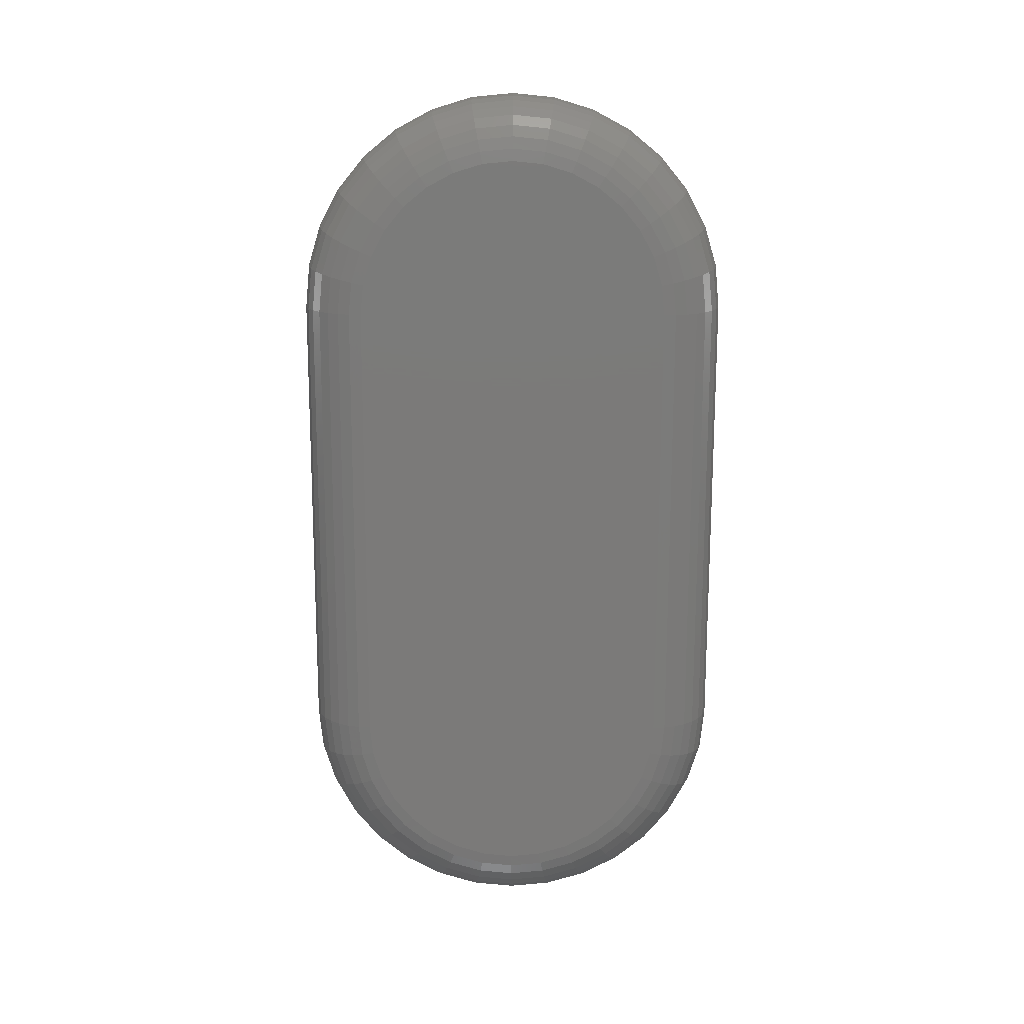
<metadata>
{"format":"stl","ext":"stl","renderer":"f3d","projection":"perspective","resolution":1024,"background":"white","views":[{"elev":-73.7,"azim":89.9,"up":"+Z"}]}
</metadata>
<code>
# stl→obj: 376 verts, 748 faces
v 0.2043 -0.1435 0.03906
v 0.2043 -0.1435 0.04688
v 0.1777 -0.1409 0.03906
v 0.1777 -0.1409 0.04688
v 0.1521 -0.1331 0.03906
v 0.1521 -0.1331 0.04688
v 0.1285 -0.1205 0.03906
v 0.1285 -0.1205 0.04688
v 0.1078 -0.1035 0.03906
v 0.1078 -0.1035 0.04688
v 0.09084 -0.08287 0.03906
v 0.09084 -0.08287 0.04688
v 0.07823 -0.05928 0.03906
v 0.07823 -0.05928 0.04688
v 0.07047 -0.03369 0.03906
v 0.07047 -0.03369 0.04688
v 0.06785 -0.007072 0.03906
v 0.06785 -0.007072 0.04688
v 0.07047 0.01954 0.03906
v 0.07047 0.01954 0.04688
v 0.07823 0.04514 0.03906
v 0.07823 0.04514 0.04688
v 0.09084 0.06872 0.03906
v 0.09084 0.06872 0.04688
v 0.1078 0.0894 0.03906
v 0.1078 0.0894 0.04688
v 0.1285 0.1064 0.03906
v 0.1285 0.1064 0.04688
v 0.1521 0.119 0.03906
v 0.1521 0.119 0.04688
v 0.1777 0.1267 0.03906
v 0.1777 0.1267 0.04688
v 0.2043 0.1294 0.03906
v 0.2043 0.1294 0.04688
v 0.4901 0.1294 0.04688
v 0.4901 0.1294 0.03906
v 0.5167 0.1267 0.03906
v 0.5167 0.1267 0.04688
v 0.5423 0.119 0.03906
v 0.5423 0.119 0.04688
v 0.5659 0.1064 0.03906
v 0.5659 0.1064 0.04688
v 0.5866 0.0894 0.03906
v 0.5866 0.0894 0.04688
v 0.6036 0.06872 0.03906
v 0.6036 0.06872 0.04688
v 0.6162 0.04514 0.03906
v 0.6162 0.04514 0.04688
v 0.6239 0.01954 0.03906
v 0.6239 0.01954 0.04688
v 0.6266 -0.007072 0.03906
v 0.6266 -0.007072 0.04688
v 0.6239 -0.03369 0.03906
v 0.6239 -0.03369 0.04688
v 0.6162 -0.05928 0.03906
v 0.6162 -0.05928 0.04688
v 0.6036 -0.08287 0.03906
v 0.6036 -0.08287 0.04688
v 0.5866 -0.1035 0.03906
v 0.5866 -0.1035 0.04688
v 0.5659 -0.1205 0.03906
v 0.5659 -0.1205 0.04688
v 0.5423 -0.1331 0.03906
v 0.5423 -0.1331 0.04688
v 0.5167 -0.1409 0.03906
v 0.5167 -0.1409 0.04688
v 0.4901 -0.1435 0.03906
v 0.4901 -0.1435 0.04688
v 0.4901 0.1137 0.07812
v 0.1821 0.1117 0.07812
v 0.5123 0.1117 0.07812
v 0.2043 0.1137 0.07812
v 0.2043 -0.1279 0.07812
v 0.5123 -0.1258 0.07812
v 0.1821 -0.1258 0.07812
v 0.4901 -0.1279 0.07812
v 0.1606 0.1056 0.07812
v 0.5338 0.1056 0.07812
v 0.1407 0.09564 0.07812
v 0.5537 0.09564 0.07812
v 0.5537 -0.1098 0.07812
v 0.1606 -0.1197 0.07812
v 0.5338 -0.1197 0.07812
v 0.5715 0.0822 0.07812
v 0.1229 0.0822 0.07812
v 0.5865 0.06573 0.07812
v 0.1079 0.06573 0.07812
v 0.5983 0.04678 0.07812
v 0.09614 0.04678 0.07812
v 0.6063 0.02599 0.07812
v 0.08808 0.02599 0.07812
v 0.6104 0.004074 0.07812
v 0.08399 0.004074 0.07812
v 0.6104 -0.01822 0.07812
v 0.08399 -0.01822 0.07812
v 0.6063 -0.04013 0.07812
v 0.08808 -0.04013 0.07812
v 0.5983 -0.06092 0.07812
v 0.09614 -0.06092 0.07812
v 0.5865 -0.07987 0.07812
v 0.1079 -0.07987 0.07812
v 0.5715 -0.09635 0.07812
v 0.1229 -0.09635 0.07812
v 0.1407 -0.1098 0.07812
v 0.1853 -0.1026 0
v 0.5091 -0.1026 0
v 0.2043 -0.1044 0
v 0.4901 -0.1044 0
v 0.5091 0.08843 0
v 0.1853 0.08843 0
v 0.4901 0.0903 0
v 0.2043 0.0903 0
v 0.167 0.08288 0
v 0.5274 0.08288 0
v 0.1502 0.07389 0
v 0.5442 0.07389 0
v 0.5274 -0.09703 0
v 0.167 -0.09703 0
v 0.5442 -0.08803 0
v 0.1502 -0.08803 0
v 0.1354 -0.07592 0
v 0.559 -0.07592 0
v 0.1233 -0.06117 0
v 0.5711 -0.06117 0
v 0.1143 -0.04433 0
v 0.5801 -0.04433 0
v 0.1088 -0.02607 0
v 0.5856 -0.02607 0
v 0.1069 -0.007072 0
v 0.5875 -0.007072 0
v 0.1088 0.01192 0
v 0.5856 0.01192 0
v 0.1143 0.03019 0
v 0.5801 0.03019 0
v 0.1233 0.04702 0
v 0.5711 0.04702 0
v 0.1354 0.06178 0
v 0.559 0.06178 0
v 0.4901 0.1286 0.03144
v 0.5166 0.126 0.03144
v 0.4901 0.1264 0.02411
v 0.5162 0.1238 0.02411
v 0.4901 0.1228 0.01736
v 0.5155 0.1203 0.01736
v 0.4901 0.1179 0.01144
v 0.5145 0.1155 0.01144
v 0.4901 0.112 0.006583
v 0.5134 0.1097 0.006583
v 0.4901 0.1052 0.002973
v 0.512 0.1031 0.002973
v 0.4901 0.09792 0.0007506
v 0.5106 0.0959 0.0007506
v 0.5166 -0.1401 0.03144
v 0.4901 -0.1428 0.03144
v 0.5162 -0.138 0.02411
v 0.4901 -0.1405 0.02411
v 0.5155 -0.1344 0.01736
v 0.4901 -0.1369 0.01736
v 0.5145 -0.1297 0.01144
v 0.4901 -0.1321 0.01144
v 0.5134 -0.1239 0.006583
v 0.4901 -0.1261 0.006583
v 0.512 -0.1172 0.002973
v 0.4901 -0.1194 0.002973
v 0.5106 -0.11 0.0007506
v 0.4901 -0.1121 0.0007506
v 0.5421 -0.1324 0.03144
v 0.5412 -0.1304 0.02411
v 0.5398 -0.127 0.01736
v 0.538 -0.1225 0.01144
v 0.5357 -0.1171 0.006583
v 0.5331 -0.1108 0.002973
v 0.5303 -0.1041 0.0007506
v 0.5655 -0.1199 0.03144
v 0.5643 -0.118 0.02411
v 0.5623 -0.115 0.01736
v 0.5596 -0.111 0.01144
v 0.5563 -0.1061 0.006583
v 0.5525 -0.1005 0.002973
v 0.5485 -0.09437 0.0007506
v 0.5861 -0.103 0.03144
v 0.5845 -0.1014 0.02411
v 0.5819 -0.09889 0.01736
v 0.5785 -0.09545 0.01144
v 0.5743 -0.09127 0.006583
v 0.5696 -0.08649 0.002973
v 0.5644 -0.08131 0.0007506
v 0.6029 -0.08245 0.03144
v 0.6011 -0.08122 0.02411
v 0.5981 -0.07921 0.01736
v 0.5941 -0.07651 0.01144
v 0.5891 -0.07322 0.006583
v 0.5835 -0.06947 0.002973
v 0.5774 -0.0654 0.0007506
v 0.6155 -0.05899 0.03144
v 0.6134 -0.05814 0.02411
v 0.6101 -0.05676 0.01736
v 0.6056 -0.0549 0.01144
v 0.6001 -0.05264 0.006583
v 0.5939 -0.05005 0.002973
v 0.5871 -0.04725 0.0007506
v 0.6232 -0.03354 0.03144
v 0.621 -0.03311 0.02411
v 0.6175 -0.0324 0.01736
v 0.6127 -0.03146 0.01144
v 0.6069 -0.0303 0.006583
v 0.6003 -0.02898 0.002973
v 0.5931 -0.02755 0.0007506
v 0.6258 -0.007072 0.03144
v 0.6236 -0.007072 0.02411
v 0.62 -0.007072 0.01736
v 0.6151 -0.007072 0.01144
v 0.6092 -0.007072 0.006583
v 0.6024 -0.007072 0.002973
v 0.5951 -0.007072 0.0007506
v 0.6232 0.0194 0.03144
v 0.621 0.01896 0.02411
v 0.6175 0.01826 0.01736
v 0.6127 0.01731 0.01144
v 0.6069 0.01616 0.006583
v 0.6003 0.01484 0.002973
v 0.5931 0.01341 0.0007506
v 0.6155 0.04485 0.03144
v 0.6134 0.044 0.02411
v 0.6101 0.04262 0.01736
v 0.6056 0.04076 0.01144
v 0.6001 0.03849 0.006583
v 0.5939 0.03591 0.002973
v 0.5871 0.03311 0.0007506
v 0.6029 0.06831 0.03144
v 0.6011 0.06707 0.02411
v 0.5981 0.06507 0.01736
v 0.5941 0.06237 0.01144
v 0.5891 0.05908 0.006583
v 0.5835 0.05533 0.002973
v 0.5774 0.05126 0.0007506
v 0.5861 0.08887 0.03144
v 0.5845 0.0873 0.02411
v 0.5819 0.08474 0.01736
v 0.5785 0.08131 0.01144
v 0.5743 0.07712 0.006583
v 0.5696 0.07235 0.002973
v 0.5644 0.06717 0.0007506
v 0.5655 0.1057 0.03144
v 0.5643 0.1039 0.02411
v 0.5623 0.1009 0.01736
v 0.5596 0.09685 0.01144
v 0.5563 0.09193 0.006583
v 0.5525 0.08632 0.002973
v 0.5485 0.08022 0.0007506
v 0.5421 0.1183 0.03144
v 0.5412 0.1162 0.02411
v 0.5398 0.1129 0.01736
v 0.538 0.1084 0.01144
v 0.5357 0.1029 0.006583
v 0.5331 0.0967 0.002973
v 0.5303 0.08992 0.0007506
v 0.2043 -0.1121 0.0007506
v 0.2043 -0.1194 0.002973
v 0.2043 -0.1261 0.006583
v 0.2043 -0.1321 0.01144
v 0.2043 -0.1369 0.01736
v 0.2043 -0.1405 0.02411
v 0.2043 -0.1428 0.03144
v 0.1778 -0.1401 0.03144
v 0.1782 -0.138 0.02411
v 0.1789 -0.1344 0.01736
v 0.1799 -0.1297 0.01144
v 0.181 -0.1239 0.006583
v 0.1824 -0.1172 0.002973
v 0.1838 -0.11 0.0007506
v 0.1778 0.126 0.03144
v 0.2043 0.1286 0.03144
v 0.1782 0.1238 0.02411
v 0.2043 0.1264 0.02411
v 0.1789 0.1203 0.01736
v 0.2043 0.1228 0.01736
v 0.1799 0.1155 0.01144
v 0.2043 0.1179 0.01144
v 0.181 0.1097 0.006583
v 0.2043 0.112 0.006583
v 0.1824 0.1031 0.002973
v 0.2043 0.1052 0.002973
v 0.1838 0.0959 0.0007506
v 0.2043 0.09792 0.0007506
v 0.1524 0.1183 0.03144
v 0.1532 0.1162 0.02411
v 0.1546 0.1129 0.01736
v 0.1564 0.1084 0.01144
v 0.1587 0.1029 0.006583
v 0.1613 0.0967 0.002973
v 0.1641 0.08992 0.0007506
v 0.1289 0.1057 0.03144
v 0.1301 0.1039 0.02411
v 0.1321 0.1009 0.01736
v 0.1348 0.09685 0.01144
v 0.1381 0.09193 0.006583
v 0.1419 0.08632 0.002973
v 0.1459 0.08022 0.0007506
v 0.1083 0.08887 0.03144
v 0.1099 0.0873 0.02411
v 0.1125 0.08474 0.01736
v 0.1159 0.08131 0.01144
v 0.1201 0.07712 0.006583
v 0.1249 0.07235 0.002973
v 0.13 0.06717 0.0007506
v 0.09146 0.06831 0.03144
v 0.09331 0.06707 0.02411
v 0.09631 0.06507 0.01736
v 0.1004 0.06237 0.01144
v 0.1053 0.05908 0.006583
v 0.1109 0.05533 0.002973
v 0.117 0.05126 0.0007506
v 0.07892 0.04485 0.03144
v 0.08098 0.044 0.02411
v 0.08431 0.04262 0.01736
v 0.0888 0.04076 0.01144
v 0.09427 0.03849 0.006583
v 0.1005 0.03591 0.002973
v 0.1073 0.03311 0.0007506
v 0.0712 0.0194 0.03144
v 0.07338 0.01896 0.02411
v 0.07692 0.01826 0.01736
v 0.08169 0.01731 0.01144
v 0.08749 0.01616 0.006583
v 0.09412 0.01484 0.002973
v 0.1013 0.01341 0.0007506
v 0.0686 -0.007072 0.03144
v 0.07082 -0.007072 0.02411
v 0.07443 -0.007072 0.01736
v 0.07929 -0.007072 0.01144
v 0.08521 -0.007072 0.006583
v 0.09196 -0.007072 0.002973
v 0.09929 -0.007072 0.0007506
v 0.0712 -0.03354 0.03144
v 0.07338 -0.03311 0.02411
v 0.07692 -0.0324 0.01736
v 0.08169 -0.03146 0.01144
v 0.08749 -0.0303 0.006583
v 0.09412 -0.02898 0.002973
v 0.1013 -0.02755 0.0007506
v 0.07892 -0.05899 0.03144
v 0.08098 -0.05814 0.02411
v 0.08431 -0.05676 0.01736
v 0.0888 -0.0549 0.01144
v 0.09427 -0.05264 0.006583
v 0.1005 -0.05005 0.002973
v 0.1073 -0.04725 0.0007506
v 0.09146 -0.08245 0.03144
v 0.09331 -0.08122 0.02411
v 0.09631 -0.07921 0.01736
v 0.1004 -0.07651 0.01144
v 0.1053 -0.07322 0.006583
v 0.1109 -0.06947 0.002973
v 0.117 -0.0654 0.0007506
v 0.1083 -0.103 0.03144
v 0.1099 -0.1014 0.02411
v 0.1125 -0.09889 0.01736
v 0.1159 -0.09545 0.01144
v 0.1201 -0.09127 0.006583
v 0.1249 -0.08649 0.002973
v 0.13 -0.08131 0.0007506
v 0.1289 -0.1199 0.03144
v 0.1301 -0.118 0.02411
v 0.1321 -0.115 0.01736
v 0.1348 -0.111 0.01144
v 0.1381 -0.1061 0.006583
v 0.1419 -0.1005 0.002973
v 0.1459 -0.09437 0.0007506
v 0.1524 -0.1324 0.03144
v 0.1532 -0.1304 0.02411
v 0.1546 -0.127 0.01736
v 0.1564 -0.1225 0.01144
v 0.1587 -0.1171 0.006583
v 0.1613 -0.1108 0.002973
v 0.1641 -0.1041 0.0007506
f 1 2 3
f 3 2 4
f 3 4 5
f 5 4 6
f 5 6 7
f 7 6 8
f 7 8 9
f 9 8 10
f 9 10 11
f 11 10 12
f 11 12 13
f 13 12 14
f 13 14 15
f 15 14 16
f 15 16 17
f 17 16 18
f 17 18 19
f 19 18 20
f 19 20 21
f 21 20 22
f 21 22 23
f 23 22 24
f 23 24 25
f 25 24 26
f 25 26 27
f 27 26 28
f 27 28 29
f 29 28 30
f 29 30 31
f 31 30 32
f 31 32 33
f 33 32 34
f 35 36 34
f 34 36 33
f 36 35 37
f 37 35 38
f 37 38 39
f 39 38 40
f 39 40 41
f 41 40 42
f 41 42 43
f 43 42 44
f 43 44 45
f 45 44 46
f 45 46 47
f 47 46 48
f 47 48 49
f 49 48 50
f 49 50 51
f 51 50 52
f 51 52 53
f 53 52 54
f 53 54 55
f 55 54 56
f 55 56 57
f 57 56 58
f 57 58 59
f 59 58 60
f 59 60 61
f 61 60 62
f 61 62 63
f 63 62 64
f 63 64 65
f 65 64 66
f 65 66 67
f 67 66 68
f 2 1 68
f 68 1 67
f 69 70 71
f 69 72 70
f 73 74 75
f 73 76 74
f 71 70 77
f 71 77 78
f 78 77 79
f 78 79 80
f 81 82 83
f 83 82 75
f 83 75 74
f 80 79 84
f 84 79 85
f 84 85 86
f 86 85 87
f 86 87 88
f 88 87 89
f 88 89 90
f 90 89 91
f 90 91 92
f 92 91 93
f 92 93 94
f 94 93 95
f 94 95 96
f 96 95 97
f 96 97 98
f 98 97 99
f 98 99 100
f 100 99 101
f 100 101 102
f 102 101 103
f 102 103 81
f 81 103 104
f 81 104 82
f 76 73 68
f 68 73 2
f 30 28 79
f 28 26 85
f 79 28 85
f 26 24 87
f 85 26 87
f 24 22 89
f 87 24 89
f 22 20 91
f 89 22 91
f 20 18 93
f 91 20 93
f 97 95 16
f 95 18 16
f 93 18 95
f 99 97 14
f 97 16 14
f 101 99 12
f 99 14 12
f 103 101 10
f 101 12 10
f 8 104 103
f 103 10 8
f 104 8 6
f 104 6 82
f 82 6 4
f 82 4 75
f 75 4 2
f 75 2 73
f 79 77 30
f 30 77 70
f 30 70 32
f 32 70 72
f 32 72 34
f 72 69 34
f 34 69 35
f 64 62 81
f 62 60 102
f 81 62 102
f 60 58 100
f 102 60 100
f 58 56 98
f 100 58 98
f 56 54 96
f 98 56 96
f 54 52 94
f 96 54 94
f 90 92 50
f 92 52 50
f 94 52 92
f 88 90 48
f 90 50 48
f 86 88 46
f 88 48 46
f 84 86 44
f 86 46 44
f 42 80 84
f 84 44 42
f 80 42 40
f 80 40 78
f 78 40 38
f 78 38 71
f 71 38 35
f 71 35 69
f 81 83 64
f 64 83 74
f 64 74 66
f 66 74 76
f 66 76 68
f 105 106 107
f 106 108 107
f 109 110 111
f 110 112 111
f 113 110 109
f 114 113 109
f 115 113 114
f 116 115 114
f 117 118 119
f 105 118 117
f 106 105 117
f 118 120 119
f 119 120 121
f 119 121 122
f 122 121 123
f 122 123 124
f 124 123 125
f 124 125 126
f 126 125 127
f 126 127 128
f 128 127 129
f 128 129 130
f 130 129 131
f 130 131 132
f 132 131 133
f 132 133 134
f 134 133 135
f 134 135 136
f 136 135 137
f 136 137 138
f 138 137 115
f 138 115 116
f 36 37 139
f 139 37 140
f 139 140 141
f 141 140 142
f 141 142 143
f 143 142 144
f 143 144 145
f 145 144 146
f 145 146 147
f 147 146 148
f 147 148 149
f 149 148 150
f 149 150 151
f 151 150 152
f 151 152 111
f 111 152 109
f 65 67 153
f 153 67 154
f 153 154 155
f 155 154 156
f 155 156 157
f 157 156 158
f 157 158 159
f 159 158 160
f 159 160 161
f 161 160 162
f 161 162 163
f 163 162 164
f 163 164 165
f 165 164 166
f 165 166 106
f 106 166 108
f 63 65 167
f 167 65 153
f 167 153 168
f 168 153 155
f 168 155 169
f 169 155 157
f 169 157 170
f 170 157 159
f 170 159 171
f 171 159 161
f 171 161 172
f 172 161 163
f 172 163 173
f 173 163 165
f 173 165 117
f 117 165 106
f 61 63 174
f 174 63 167
f 174 167 175
f 175 167 168
f 175 168 176
f 176 168 169
f 176 169 177
f 177 169 170
f 177 170 178
f 178 170 171
f 178 171 179
f 179 171 172
f 179 172 180
f 180 172 173
f 180 173 119
f 119 173 117
f 59 61 181
f 181 61 174
f 181 174 182
f 182 174 175
f 182 175 183
f 183 175 176
f 183 176 184
f 184 176 177
f 184 177 185
f 185 177 178
f 185 178 186
f 186 178 179
f 186 179 187
f 187 179 180
f 187 180 122
f 122 180 119
f 57 59 188
f 188 59 181
f 188 181 189
f 189 181 182
f 189 182 190
f 190 182 183
f 190 183 191
f 191 183 184
f 191 184 192
f 192 184 185
f 192 185 193
f 193 185 186
f 193 186 194
f 194 186 187
f 194 187 124
f 124 187 122
f 55 57 195
f 195 57 188
f 195 188 196
f 196 188 189
f 196 189 197
f 197 189 190
f 197 190 198
f 198 190 191
f 198 191 199
f 199 191 192
f 199 192 200
f 200 192 193
f 200 193 201
f 201 193 194
f 201 194 126
f 126 194 124
f 53 55 202
f 202 55 195
f 202 195 203
f 203 195 196
f 203 196 204
f 204 196 197
f 204 197 205
f 205 197 198
f 205 198 206
f 206 198 199
f 206 199 207
f 207 199 200
f 207 200 208
f 208 200 201
f 208 201 128
f 128 201 126
f 51 53 209
f 209 53 202
f 209 202 210
f 210 202 203
f 210 203 211
f 211 203 204
f 211 204 212
f 212 204 205
f 212 205 213
f 213 205 206
f 213 206 214
f 214 206 207
f 214 207 215
f 215 207 208
f 215 208 130
f 130 208 128
f 49 51 216
f 216 51 209
f 216 209 217
f 217 209 210
f 217 210 218
f 218 210 211
f 218 211 219
f 219 211 212
f 219 212 220
f 220 212 213
f 220 213 221
f 221 213 214
f 221 214 222
f 222 214 215
f 222 215 132
f 132 215 130
f 47 49 223
f 223 49 216
f 223 216 224
f 224 216 217
f 224 217 225
f 225 217 218
f 225 218 226
f 226 218 219
f 226 219 227
f 227 219 220
f 227 220 228
f 228 220 221
f 228 221 229
f 229 221 222
f 229 222 134
f 134 222 132
f 45 47 230
f 230 47 223
f 230 223 231
f 231 223 224
f 231 224 232
f 232 224 225
f 232 225 233
f 233 225 226
f 233 226 234
f 234 226 227
f 234 227 235
f 235 227 228
f 235 228 236
f 236 228 229
f 236 229 136
f 136 229 134
f 43 45 237
f 237 45 230
f 237 230 238
f 238 230 231
f 238 231 239
f 239 231 232
f 239 232 240
f 240 232 233
f 240 233 241
f 241 233 234
f 241 234 242
f 242 234 235
f 242 235 243
f 243 235 236
f 243 236 138
f 138 236 136
f 41 43 244
f 244 43 237
f 244 237 245
f 245 237 238
f 245 238 246
f 246 238 239
f 246 239 247
f 247 239 240
f 247 240 248
f 248 240 241
f 248 241 249
f 249 241 242
f 249 242 250
f 250 242 243
f 250 243 116
f 116 243 138
f 39 41 251
f 251 41 244
f 251 244 252
f 252 244 245
f 252 245 253
f 253 245 246
f 253 246 254
f 254 246 247
f 254 247 255
f 255 247 248
f 255 248 256
f 256 248 249
f 256 249 257
f 257 249 250
f 257 250 114
f 114 250 116
f 37 39 140
f 140 39 251
f 140 251 142
f 142 251 252
f 142 252 144
f 144 252 253
f 144 253 146
f 146 253 254
f 146 254 148
f 148 254 255
f 148 255 150
f 150 255 256
f 150 256 152
f 152 256 257
f 152 257 109
f 109 257 114
f 107 108 258
f 258 108 166
f 258 166 259
f 259 166 164
f 259 164 260
f 260 164 162
f 260 162 261
f 261 162 160
f 261 160 262
f 262 160 158
f 262 158 263
f 263 158 156
f 263 156 264
f 264 156 154
f 264 154 1
f 1 154 67
f 1 3 264
f 264 3 265
f 264 265 263
f 263 265 266
f 263 266 262
f 262 266 267
f 262 267 261
f 261 267 268
f 261 268 260
f 260 268 269
f 260 269 259
f 259 269 270
f 259 270 258
f 258 270 271
f 258 271 107
f 107 271 105
f 31 33 272
f 272 33 273
f 272 273 274
f 274 273 275
f 274 275 276
f 276 275 277
f 276 277 278
f 278 277 279
f 278 279 280
f 280 279 281
f 280 281 282
f 282 281 283
f 282 283 284
f 284 283 285
f 284 285 110
f 110 285 112
f 29 31 286
f 286 31 272
f 286 272 287
f 287 272 274
f 287 274 288
f 288 274 276
f 288 276 289
f 289 276 278
f 289 278 290
f 290 278 280
f 290 280 291
f 291 280 282
f 291 282 292
f 292 282 284
f 292 284 113
f 113 284 110
f 27 29 293
f 293 29 286
f 293 286 294
f 294 286 287
f 294 287 295
f 295 287 288
f 295 288 296
f 296 288 289
f 296 289 297
f 297 289 290
f 297 290 298
f 298 290 291
f 298 291 299
f 299 291 292
f 299 292 115
f 115 292 113
f 25 27 300
f 300 27 293
f 300 293 301
f 301 293 294
f 301 294 302
f 302 294 295
f 302 295 303
f 303 295 296
f 303 296 304
f 304 296 297
f 304 297 305
f 305 297 298
f 305 298 306
f 306 298 299
f 306 299 137
f 137 299 115
f 23 25 307
f 307 25 300
f 307 300 308
f 308 300 301
f 308 301 309
f 309 301 302
f 309 302 310
f 310 302 303
f 310 303 311
f 311 303 304
f 311 304 312
f 312 304 305
f 312 305 313
f 313 305 306
f 313 306 135
f 135 306 137
f 21 23 314
f 314 23 307
f 314 307 315
f 315 307 308
f 315 308 316
f 316 308 309
f 316 309 317
f 317 309 310
f 317 310 318
f 318 310 311
f 318 311 319
f 319 311 312
f 319 312 320
f 320 312 313
f 320 313 133
f 133 313 135
f 19 21 321
f 321 21 314
f 321 314 322
f 322 314 315
f 322 315 323
f 323 315 316
f 323 316 324
f 324 316 317
f 324 317 325
f 325 317 318
f 325 318 326
f 326 318 319
f 326 319 327
f 327 319 320
f 327 320 131
f 131 320 133
f 17 19 328
f 328 19 321
f 328 321 329
f 329 321 322
f 329 322 330
f 330 322 323
f 330 323 331
f 331 323 324
f 331 324 332
f 332 324 325
f 332 325 333
f 333 325 326
f 333 326 334
f 334 326 327
f 334 327 129
f 129 327 131
f 15 17 335
f 335 17 328
f 335 328 336
f 336 328 329
f 336 329 337
f 337 329 330
f 337 330 338
f 338 330 331
f 338 331 339
f 339 331 332
f 339 332 340
f 340 332 333
f 340 333 341
f 341 333 334
f 341 334 127
f 127 334 129
f 13 15 342
f 342 15 335
f 342 335 343
f 343 335 336
f 343 336 344
f 344 336 337
f 344 337 345
f 345 337 338
f 345 338 346
f 346 338 339
f 346 339 347
f 347 339 340
f 347 340 348
f 348 340 341
f 348 341 125
f 125 341 127
f 11 13 349
f 349 13 342
f 349 342 350
f 350 342 343
f 350 343 351
f 351 343 344
f 351 344 352
f 352 344 345
f 352 345 353
f 353 345 346
f 353 346 354
f 354 346 347
f 354 347 355
f 355 347 348
f 355 348 123
f 123 348 125
f 9 11 356
f 356 11 349
f 356 349 357
f 357 349 350
f 357 350 358
f 358 350 351
f 358 351 359
f 359 351 352
f 359 352 360
f 360 352 353
f 360 353 361
f 361 353 354
f 361 354 362
f 362 354 355
f 362 355 121
f 121 355 123
f 7 9 363
f 363 9 356
f 363 356 364
f 364 356 357
f 364 357 365
f 365 357 358
f 365 358 366
f 366 358 359
f 366 359 367
f 367 359 360
f 367 360 368
f 368 360 361
f 368 361 369
f 369 361 362
f 369 362 120
f 120 362 121
f 5 7 370
f 370 7 363
f 370 363 371
f 371 363 364
f 371 364 372
f 372 364 365
f 372 365 373
f 373 365 366
f 373 366 374
f 374 366 367
f 374 367 375
f 375 367 368
f 375 368 376
f 376 368 369
f 376 369 118
f 118 369 120
f 3 5 265
f 265 5 370
f 265 370 266
f 266 370 371
f 266 371 267
f 267 371 372
f 267 372 268
f 268 372 373
f 268 373 269
f 269 373 374
f 269 374 270
f 270 374 375
f 270 375 271
f 271 375 376
f 271 376 105
f 105 376 118
f 111 112 151
f 151 112 285
f 151 285 149
f 149 285 283
f 149 283 147
f 147 283 281
f 147 281 145
f 145 281 279
f 145 279 143
f 143 279 277
f 143 277 141
f 141 277 275
f 141 275 139
f 139 275 273
f 139 273 36
f 36 273 33

</code>
